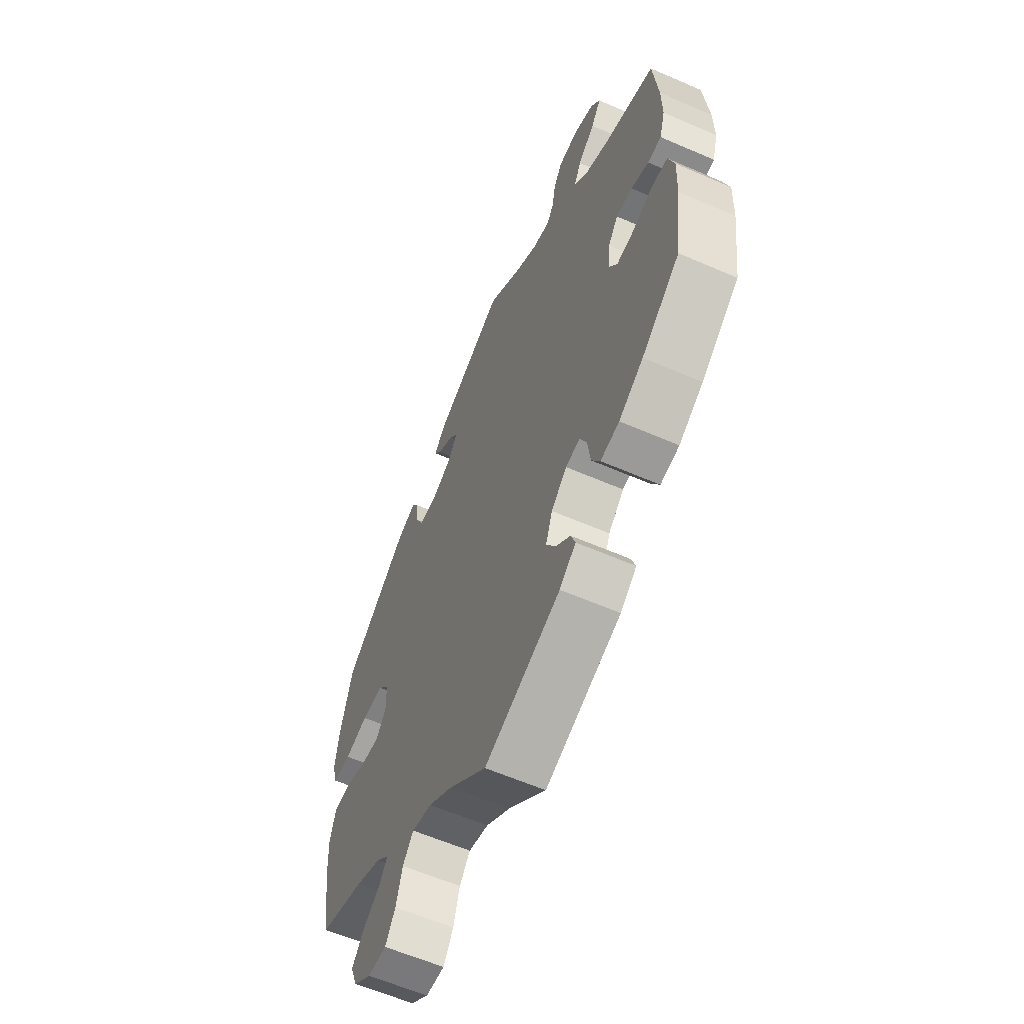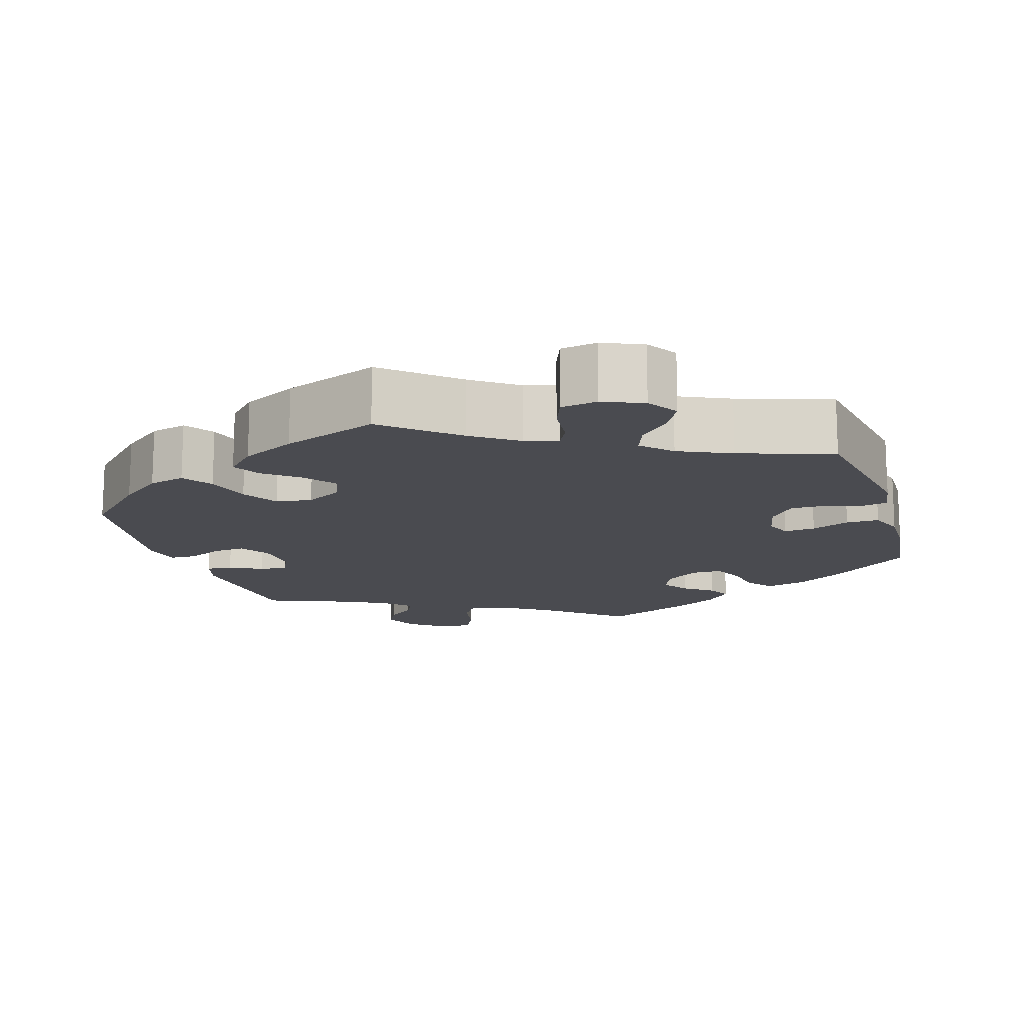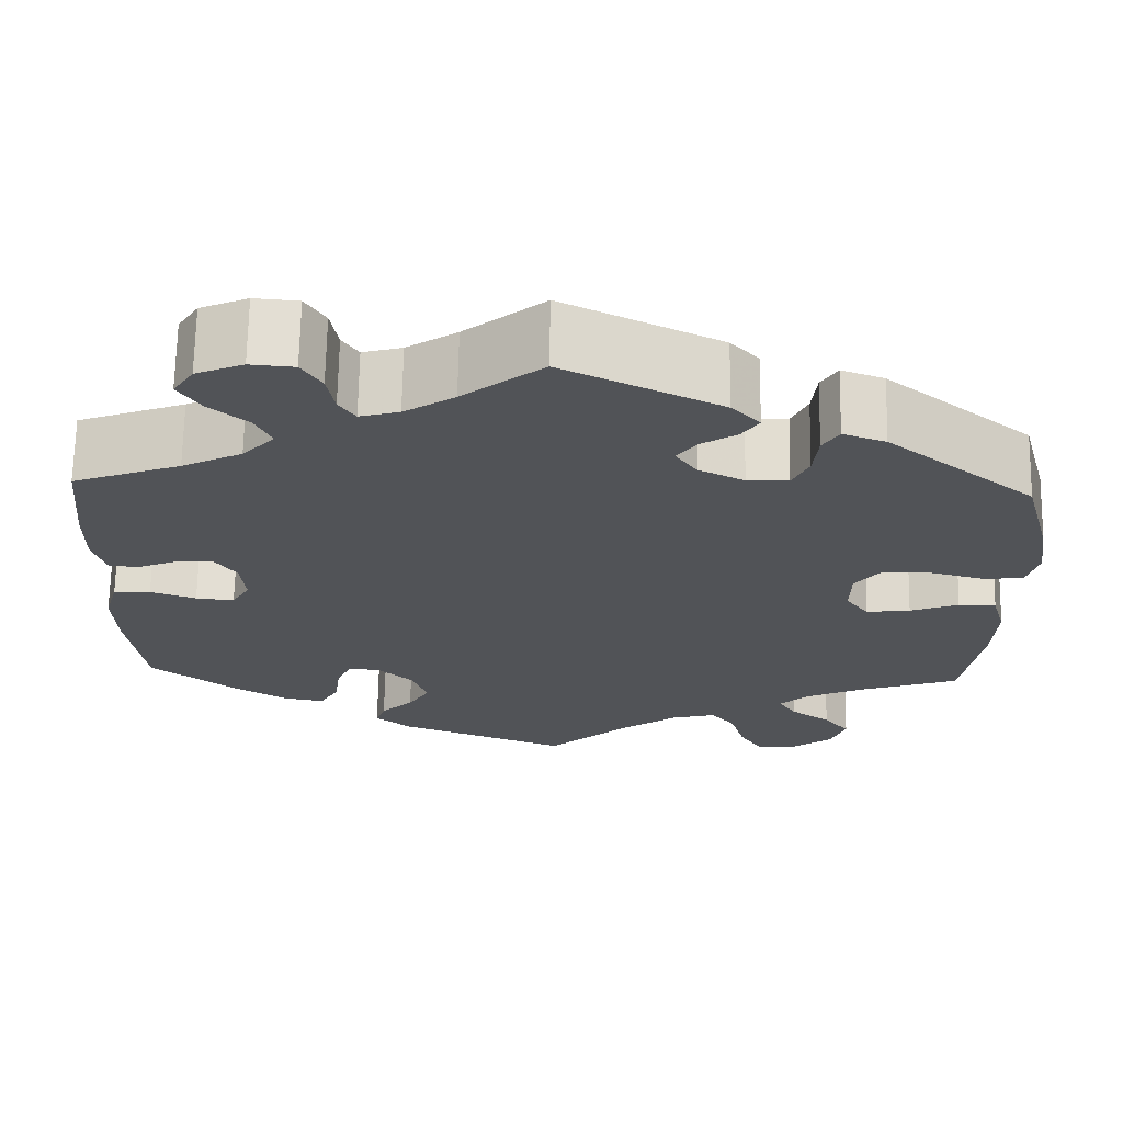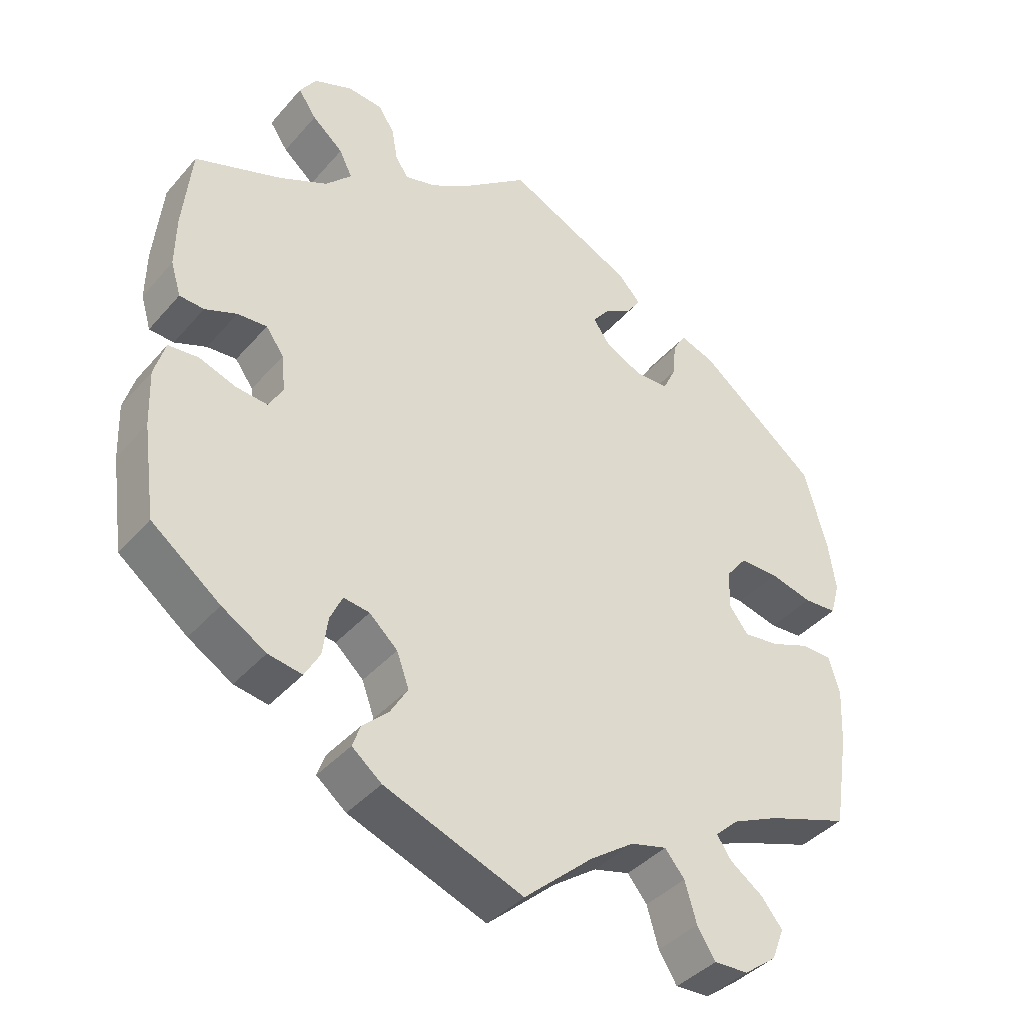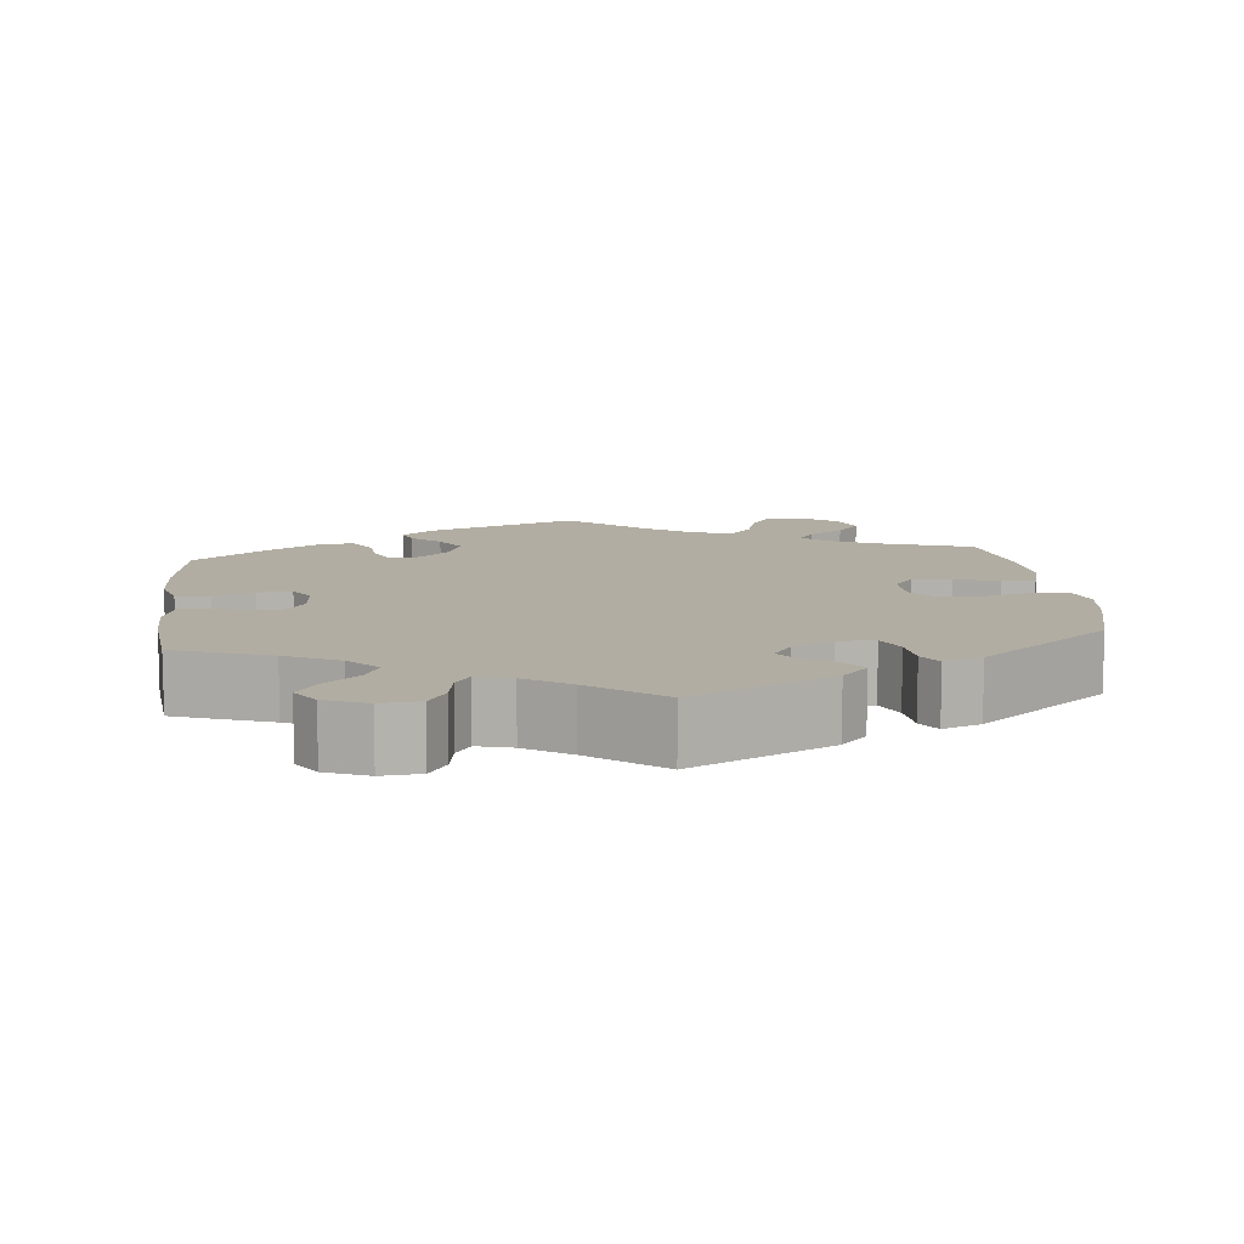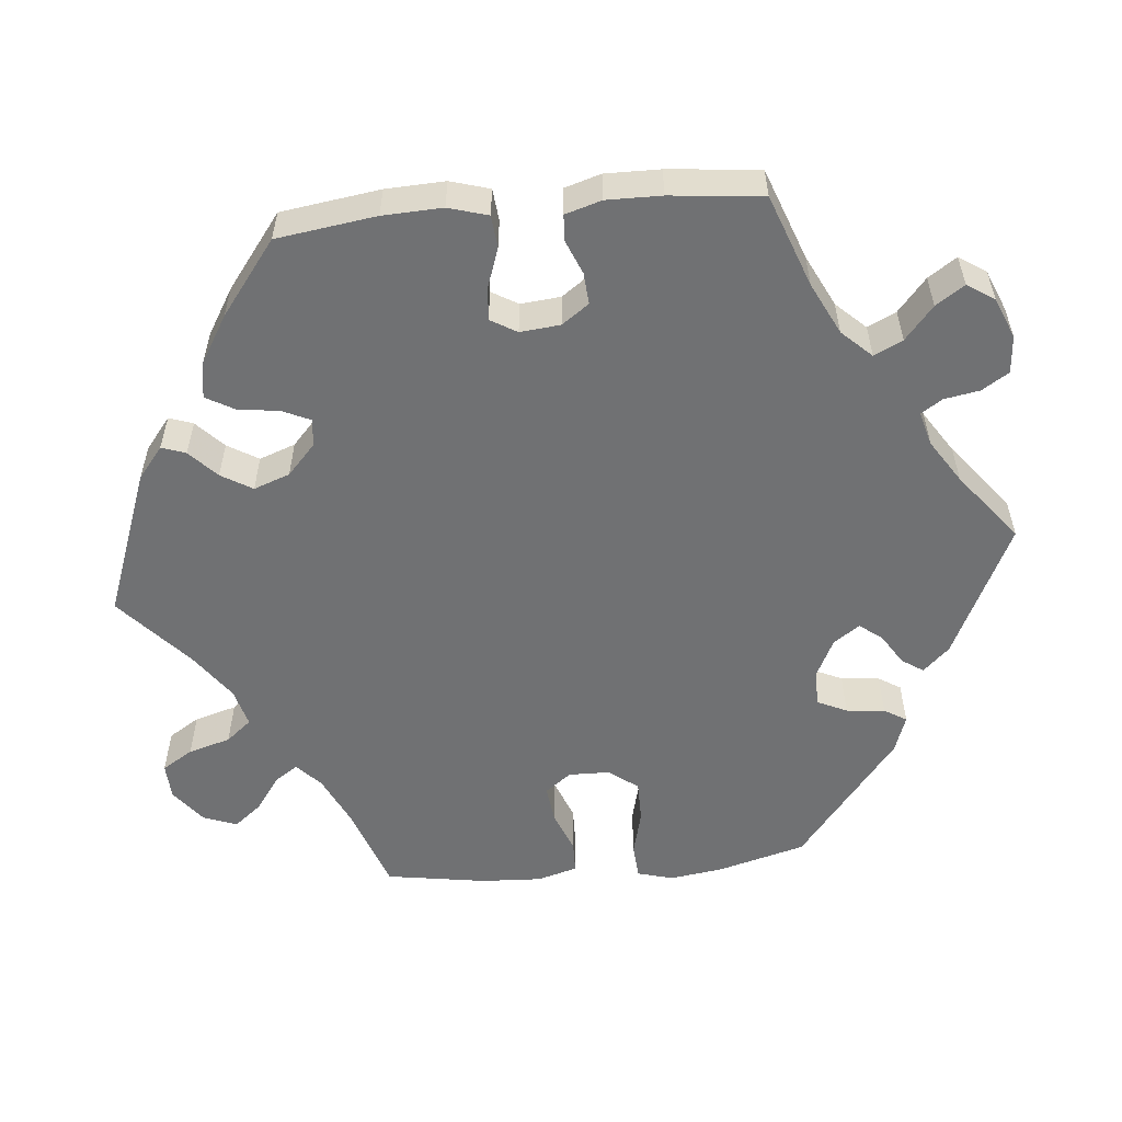
<metadata>
{"format":"obj","ext":"obj","renderer":"f3d","projection":"perspective","resolution":1024,"background":"white","views":[{"elev":-60.2,"azim":-114.0,"up":"+Z"},{"elev":-14.5,"azim":137.3,"up":"+Y"},{"elev":68.1,"azim":1.0,"up":"+Z"},{"elev":-40.0,"azim":-36.5,"up":"+Z"},{"elev":10.6,"azim":-6.3,"up":"+Y"},{"elev":-55.2,"azim":-84.5,"up":"+Y"}]}
</metadata>
<code>
v -0.19 0.07 -0.506
v -0.231 0.07 -0.473
v -0.22 0.07 -0.442
v -0.184 0.07 -0.408
v -0.16 0.07 -0.368
v -0.177 0.07 -0.321
v -0.216 0.07 -0.285
v -0.252 0.07 -0.28
v -0.269 0.07 -0.317
v -0.276 0.07 -0.37
v -0.297 0.07 -0.407
v -0.344 0.07 -0.399
v -0.405 0.07 -0.362
v -0.5 0.07 -0.289
v -0.518 0.07 -0.16
v -0.521 0.07 -0.083
v -0.506 0.07 -0.032
v -0.464 0.07 -0.028
v -0.413 0.07 -0.046
v -0.37 0.07 -0.05
v -0.35 0.07 -0.016
v -0.355 0.07 0.036
v -0.38 0.07 0.071
v -0.421 0.07 0.068
v -0.465 0.07 0.05
v -0.499 0.07 0.052
v -0.513 0.07 0.099
v -0.512 0.07 0.17
v -0.5 0.07 0.289
v -0.38 0.07 0.333
v -0.313 0.07 0.366
v -0.277 0.07 0.404
v -0.295 0.07 0.441
v -0.338 0.07 0.478
v -0.363 0.07 0.515
v -0.34 0.07 0.55
v -0.287 0.07 0.572
v -0.238 0.07 0.568
v -0.216 0.07 0.533
v -0.208 0.07 0.487
v -0.19 0.07 0.46
v -0.146 0.07 0.472
v -0.09 0.07 0.508
v -0.001 0.07 0.578
v 0.174 0.07 0.494
v 0.206 0.07 0.46
v 0.187 0.07 0.432
v 0.147 0.07 0.407
v 0.125 0.07 0.378
v 0.149 0.07 0.344
v 0.2 0.07 0.319
v 0.246 0.07 0.32
v 0.264 0.07 0.358
v 0.269 0.07 0.408
v 0.287 0.07 0.437
v 0.335 0.07 0.42
v 0.5 0.07 0.289
v 0.531 0.07 0.175
v 0.541 0.07 0.106
v 0.528 0.07 0.059
v 0.482 0.07 0.056
v 0.423 0.07 0.071
v 0.369 0.07 0.071
v 0.34 0.07 0.034
v 0.339 0.07 -0.02
v 0.365 0.07 -0.054
v 0.414 0.07 -0.048
v 0.468 0.07 -0.027
v 0.51 0.07 -0.028
v 0.525 0.07 -0.08
v 0.521 0.07 -0.158
v 0.5 0.07 -0.289
v 0.387 0.07 -0.328
v 0.322 0.07 -0.358
v 0.29 0.07 -0.388
v 0.31 0.07 -0.418
v 0.355 0.07 -0.45
v 0.384 0.07 -0.486
v 0.367 0.07 -0.53
v 0.322 0.07 -0.564
v 0.275 0.07 -0.566
v 0.25 0.07 -0.526
v 0.234 0.07 -0.471
v 0.207 0.07 -0.438
v 0.157 0.07 -0.451
v 0.096 0.07 -0.494
v 0.001 0.07 -0.578
v -0.19 0 -0.506
v -0.231 0 -0.473
v -0.22 0 -0.442
v -0.184 0 -0.408
v -0.16 0 -0.368
v -0.177 0 -0.321
v -0.216 0 -0.285
v -0.252 0 -0.28
v -0.269 0 -0.317
v -0.276 0 -0.37
v -0.297 0 -0.407
v -0.344 0 -0.399
v -0.405 0 -0.362
v -0.5 0 -0.289
v -0.518 0 -0.16
v -0.521 0 -0.083
v -0.506 0 -0.032
v -0.464 0 -0.028
v -0.413 0 -0.046
v -0.37 0 -0.05
v -0.35 0 -0.016
v -0.355 0 0.036
v -0.38 0 0.071
v -0.421 0 0.068
v -0.465 0 0.05
v -0.499 0 0.052
v -0.513 0 0.099
v -0.512 0 0.17
v -0.5 0 0.289
v -0.38 0 0.333
v -0.313 0 0.366
v -0.277 0 0.404
v -0.295 0 0.441
v -0.338 0 0.478
v -0.363 0 0.515
v -0.34 0 0.55
v -0.287 0 0.572
v -0.238 0 0.568
v -0.216 0 0.533
v -0.208 0 0.487
v -0.19 0 0.46
v -0.146 0 0.472
v -0.09 0 0.508
v -0.001 0 0.578
v 0.174 0 0.494
v 0.206 0 0.46
v 0.187 0 0.432
v 0.147 0 0.407
v 0.125 0 0.378
v 0.149 0 0.344
v 0.2 0 0.319
v 0.246 0 0.32
v 0.264 0 0.358
v 0.269 0 0.408
v 0.287 0 0.437
v 0.335 0 0.42
v 0.5 0 0.289
v 0.531 0 0.175
v 0.541 0 0.106
v 0.528 0 0.059
v 0.482 0 0.056
v 0.423 0 0.071
v 0.369 0 0.071
v 0.34 0 0.034
v 0.339 0 -0.02
v 0.365 0 -0.054
v 0.414 0 -0.048
v 0.468 0 -0.027
v 0.51 0 -0.028
v 0.525 0 -0.08
v 0.521 0 -0.158
v 0.5 0 -0.289
v 0.387 0 -0.328
v 0.322 0 -0.358
v 0.29 0 -0.388
v 0.31 0 -0.418
v 0.355 0 -0.45
v 0.384 0 -0.486
v 0.367 0 -0.53
v 0.322 0 -0.564
v 0.275 0 -0.566
v 0.25 0 -0.526
v 0.234 0 -0.471
v 0.207 0 -0.438
v 0.157 0 -0.451
v 0.096 0 -0.494
v 0.001 0 -0.578
f 86 87 1 2
f 85 86 2 3
f 84 85 3 4
f 80 81 82 83
f 80 83 84
f 79 80 84
f 76 77 78 79
f 75 76 79 84
f 74 75 84 4
f 70 71 72 73
f 67 68 69 70
f 66 67 70 73
f 65 66 73 74
f 59 60 61 62
f 59 62 63
f 58 59 63
f 57 58 63
f 56 57 63 64
f 53 54 55 56
f 52 53 56 64
f 45 46 47 48
f 43 44 45 48
f 42 43 48 49
f 41 42 49 50
f 37 38 39 40
f 37 40 41
f 36 37 41
f 33 34 35 36
f 32 33 36 41
f 31 32 41 50
f 27 28 29 30
f 24 25 26 27
f 23 24 27 30
f 22 23 30 31
f 16 17 18 19
f 16 19 20
f 15 16 20
f 14 15 20
f 13 14 20 21
f 9 10 11 12
f 8 9 12 13
f 65 74 4 5
f 51 52 64 65
f 51 65 5 6
f 50 51 6 7
f 21 22 31 50
f 8 13 21 50
f 7 8 50
f 89 88 174 173
f 90 89 173 172
f 91 90 172 171
f 170 169 168 167
f 171 170 167
f 171 167 166
f 166 165 164 163
f 171 166 163 162
f 91 171 162 161
f 160 159 158 157
f 157 156 155 154
f 160 157 154 153
f 161 160 153 152
f 149 148 147 146
f 150 149 146
f 150 146 145
f 150 145 144
f 151 150 144 143
f 143 142 141 140
f 151 143 140 139
f 135 134 133 132
f 135 132 131 130
f 136 135 130 129
f 137 136 129 128
f 127 126 125 124
f 128 127 124
f 128 124 123
f 123 122 121 120
f 128 123 120 119
f 137 128 119 118
f 117 116 115 114
f 114 113 112 111
f 117 114 111 110
f 118 117 110 109
f 106 105 104 103
f 107 106 103
f 107 103 102
f 107 102 101
f 108 107 101 100
f 99 98 97 96
f 100 99 96 95
f 92 91 161 152
f 152 151 139 138
f 93 92 152 138
f 94 93 138 137
f 137 118 109 108
f 137 108 100 95
f 137 95 94
f 1 88 89 2
f 2 89 90 3
f 3 90 91 4
f 4 91 92 5
f 5 92 93 6
f 6 93 94 7
f 7 94 95 8
f 8 95 96 9
f 9 96 97 10
f 10 97 98 11
f 11 98 99 12
f 12 99 100 13
f 13 100 101 14
f 14 101 102 15
f 15 102 103 16
f 16 103 104 17
f 17 104 105 18
f 18 105 106 19
f 19 106 107 20
f 20 107 108 21
f 21 108 109 22
f 22 109 110 23
f 23 110 111 24
f 24 111 112 25
f 25 112 113 26
f 26 113 114 27
f 27 114 115 28
f 28 115 116 29
f 29 116 117 30
f 30 117 118 31
f 31 118 119 32
f 32 119 120 33
f 33 120 121 34
f 34 121 122 35
f 35 122 123 36
f 36 123 124 37
f 37 124 125 38
f 38 125 126 39
f 39 126 127 40
f 40 127 128 41
f 41 128 129 42
f 42 129 130 43
f 43 130 131 44
f 44 131 132 45
f 45 132 133 46
f 46 133 134 47
f 47 134 135 48
f 48 135 136 49
f 49 136 137 50
f 50 137 138 51
f 51 138 139 52
f 52 139 140 53
f 53 140 141 54
f 54 141 142 55
f 55 142 143 56
f 56 143 144 57
f 57 144 145 58
f 58 145 146 59
f 59 146 147 60
f 60 147 148 61
f 61 148 149 62
f 62 149 150 63
f 63 150 151 64
f 64 151 152 65
f 65 152 153 66
f 66 153 154 67
f 67 154 155 68
f 68 155 156 69
f 69 156 157 70
f 70 157 158 71
f 71 158 159 72
f 72 159 160 73
f 73 160 161 74
f 74 161 162 75
f 75 162 163 76
f 76 163 164 77
f 77 164 165 78
f 78 165 166 79
f 79 166 167 80
f 80 167 168 81
f 81 168 169 82
f 82 169 170 83
f 83 170 171 84
f 84 171 172 85
f 85 172 173 86
f 86 173 174 87
f 87 174 88 1

</code>
